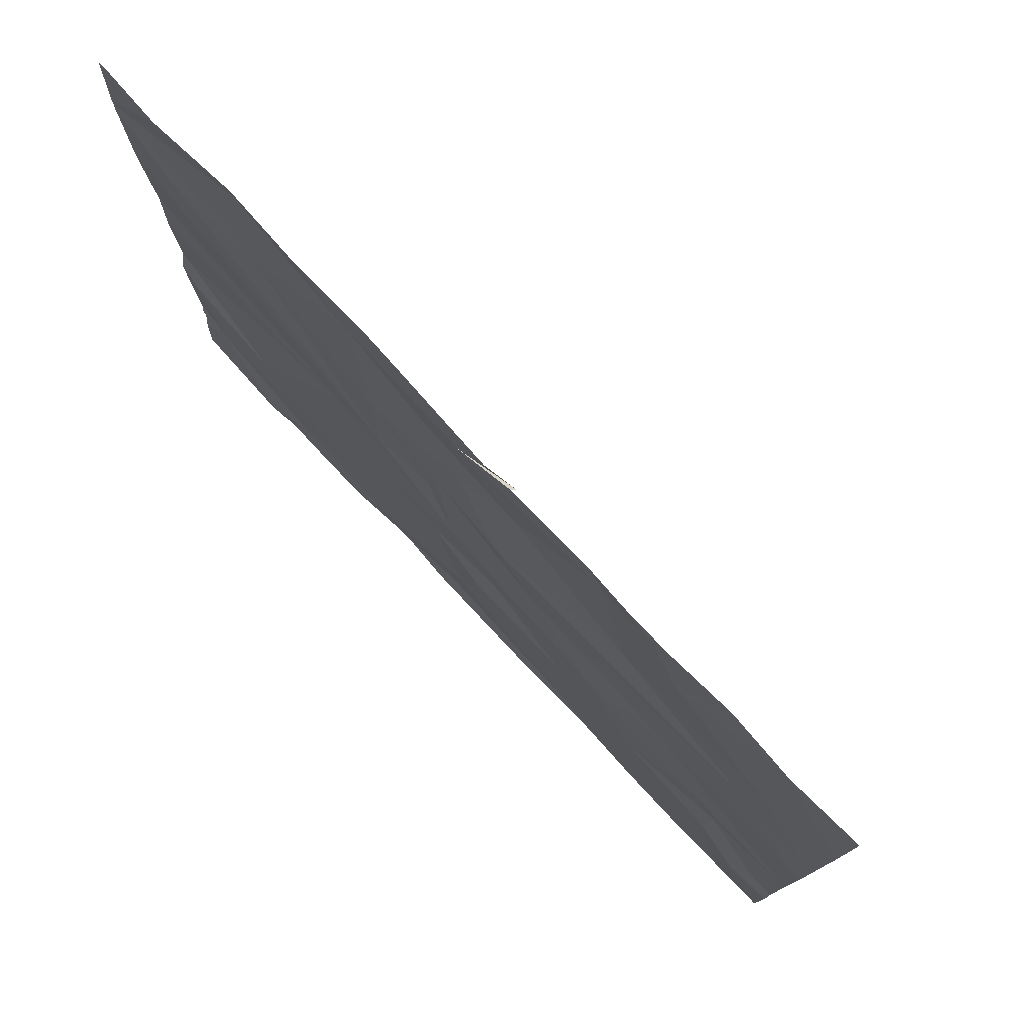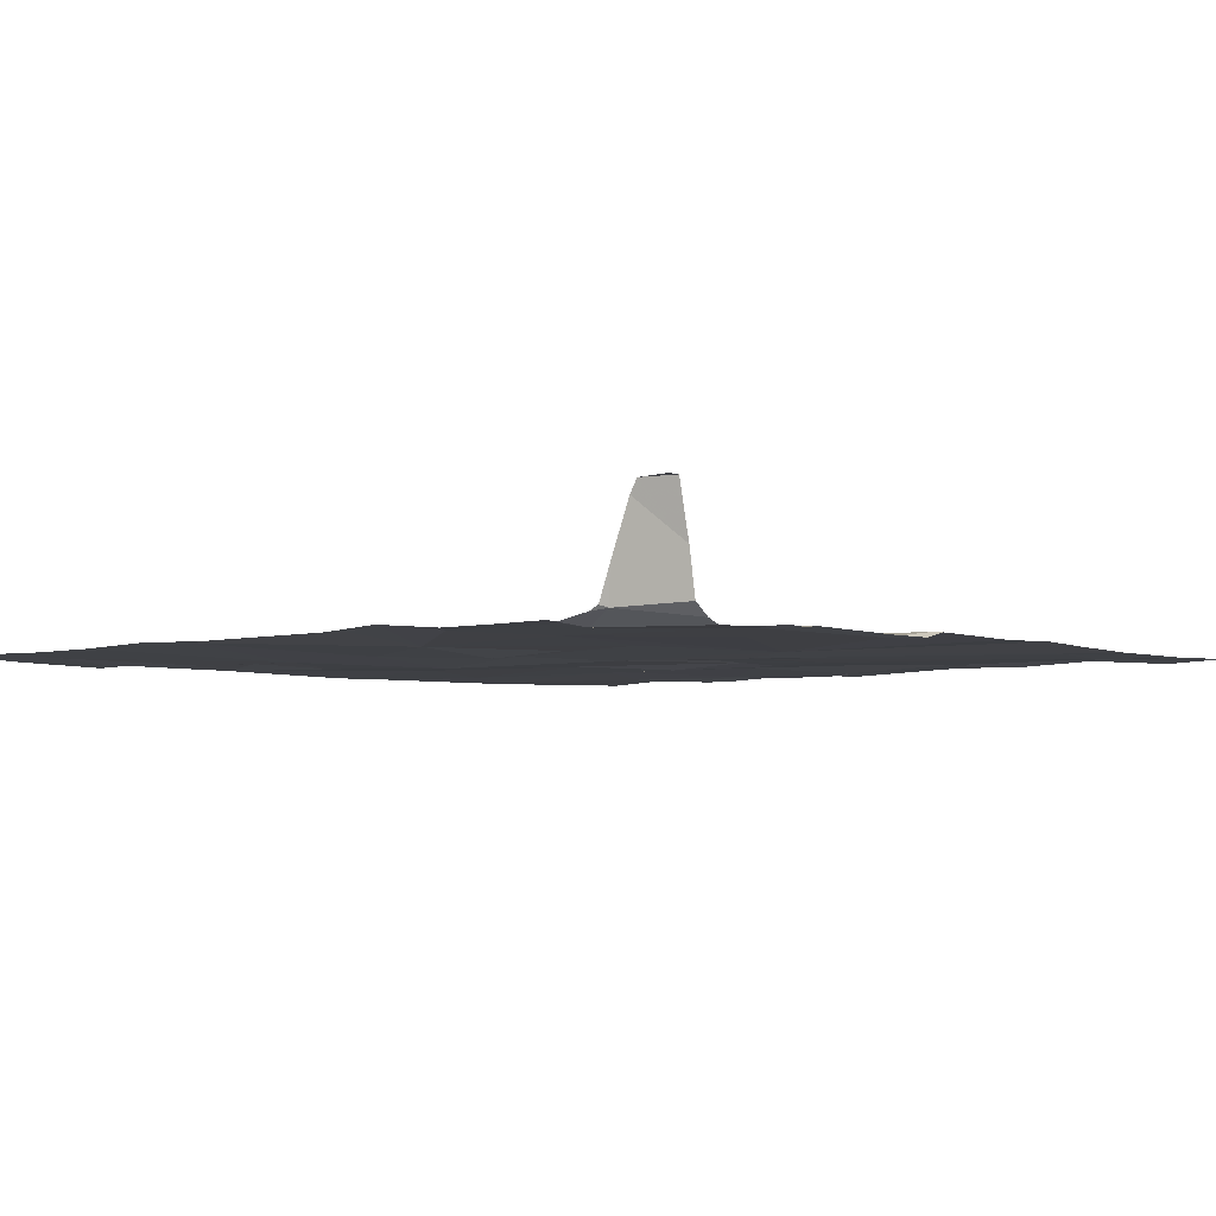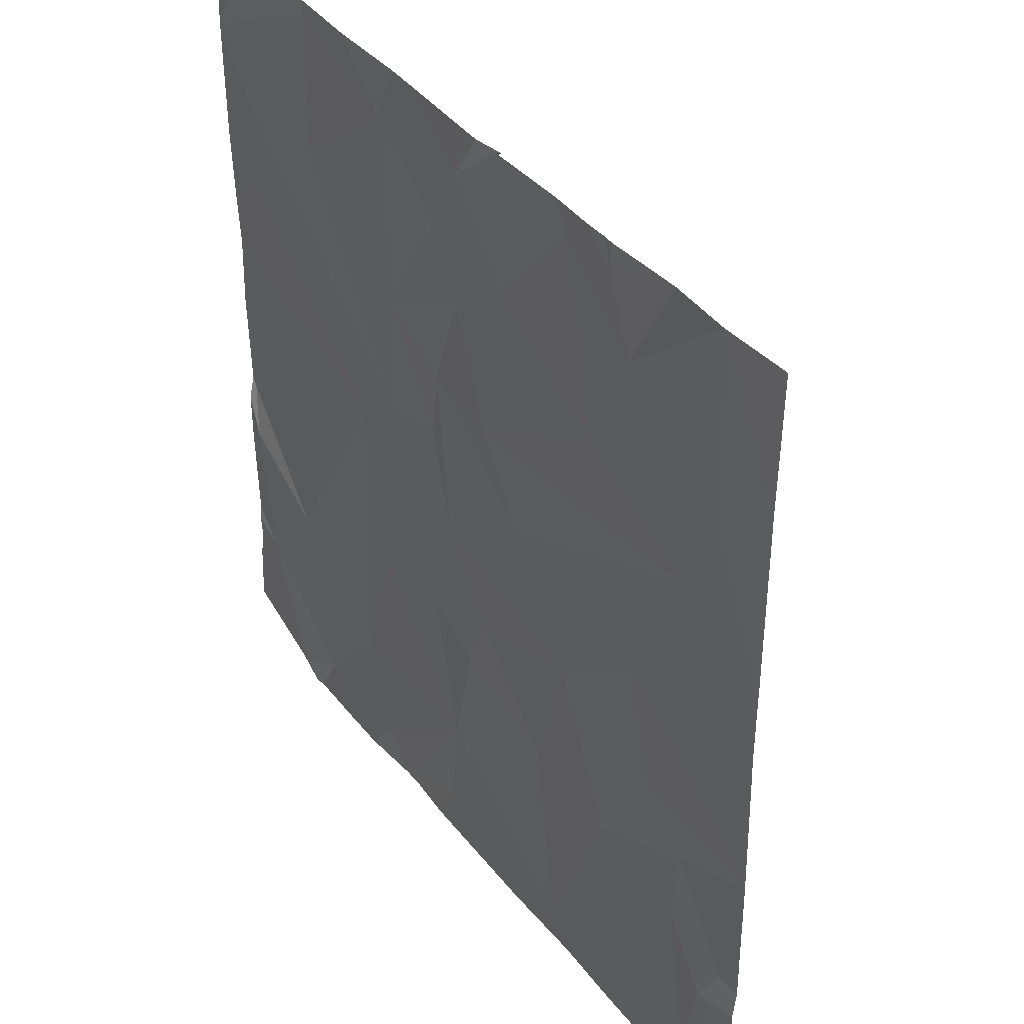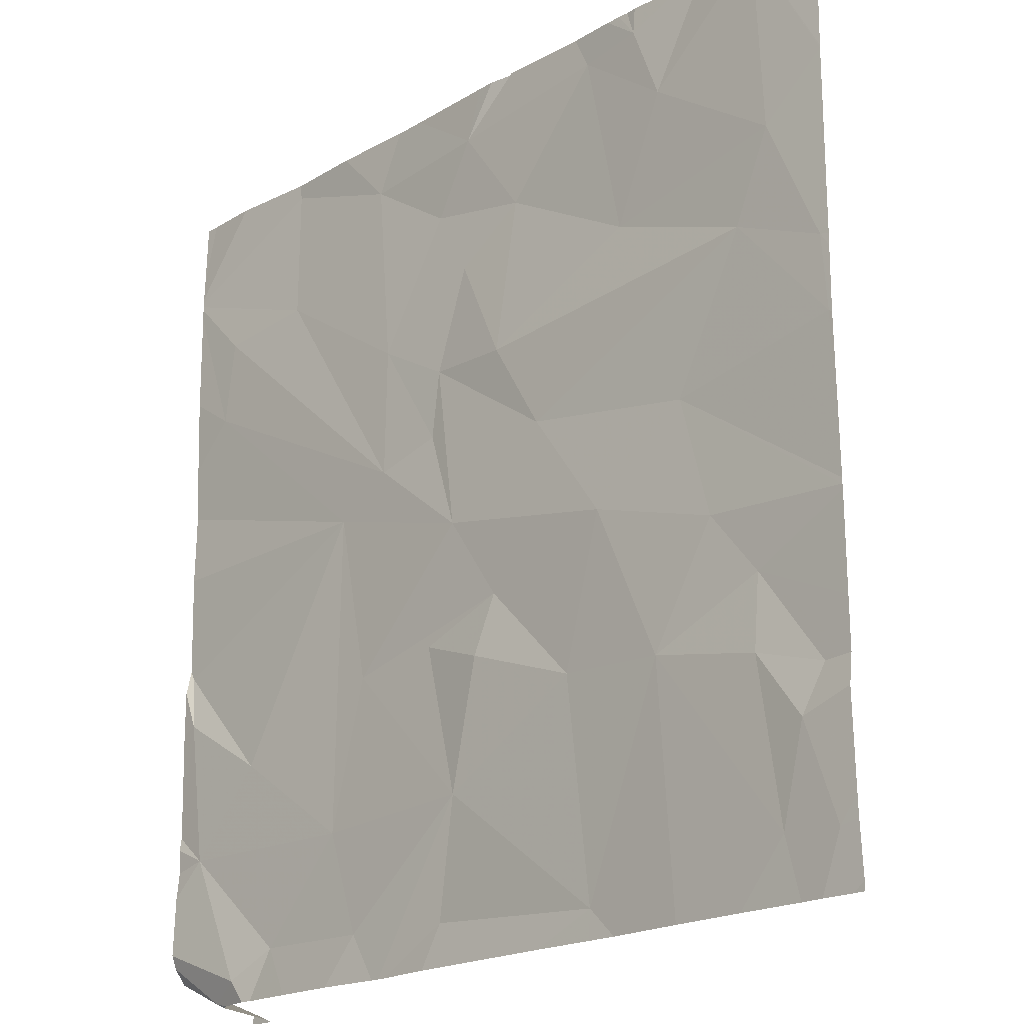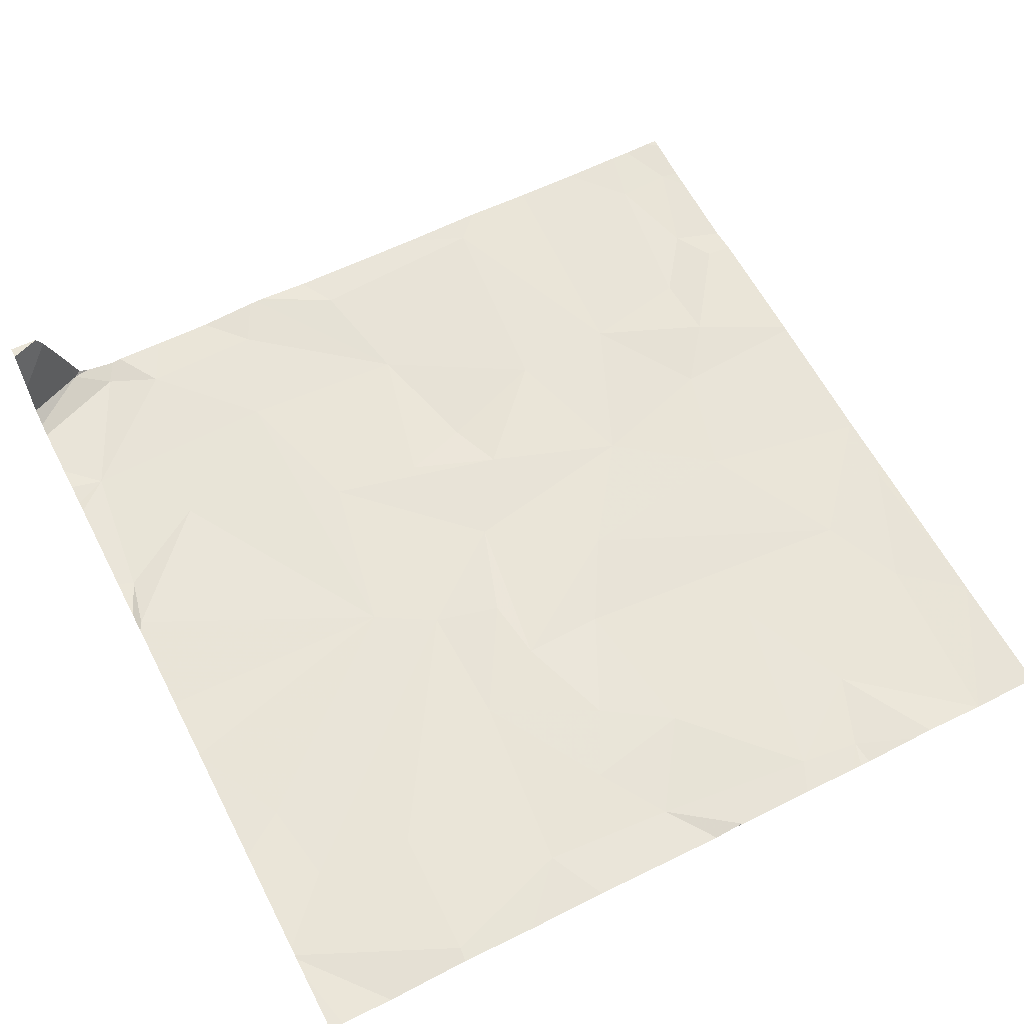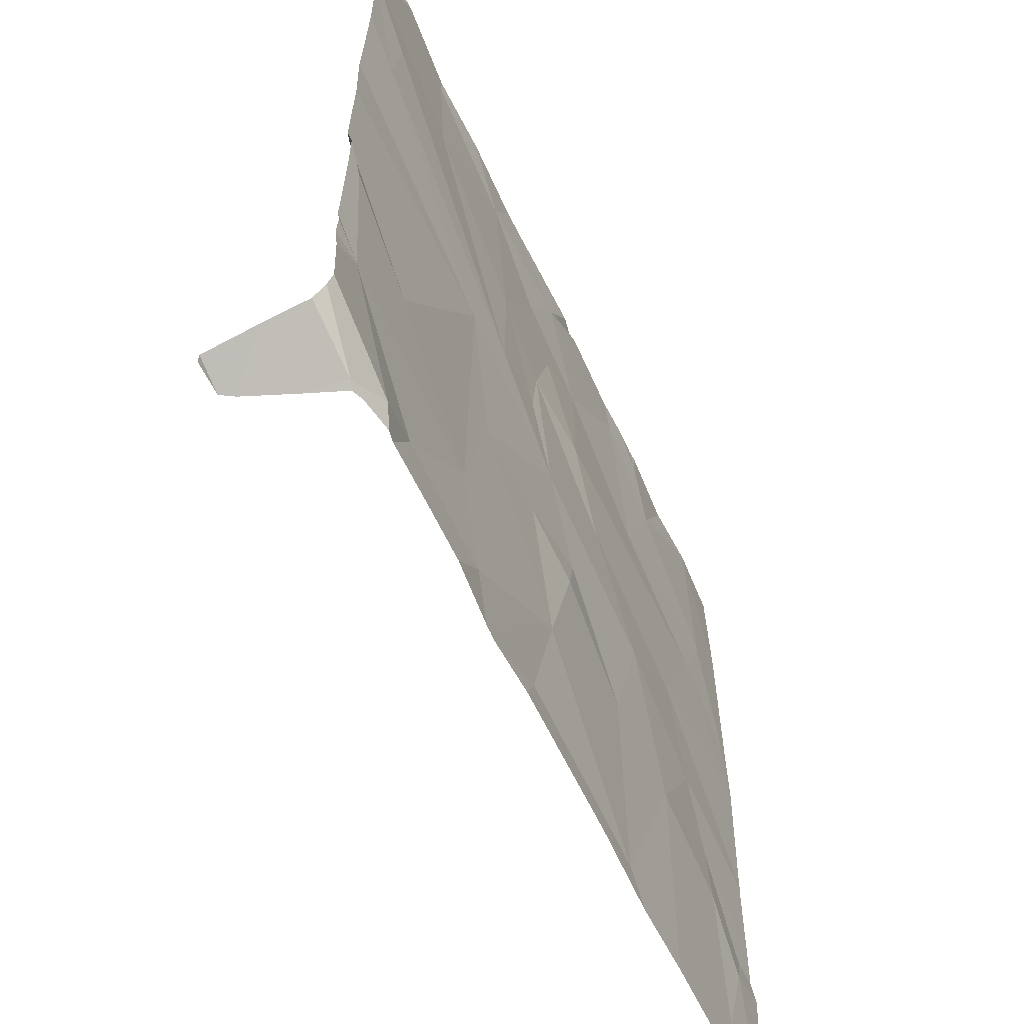
<metadata>
{"format":"obj","ext":"obj","renderer":"f3d","projection":"perspective","resolution":1024,"background":"white","views":[{"elev":78.1,"azim":-133.8,"up":"+Y"},{"elev":-3.9,"azim":40.9,"up":"+Z"},{"elev":38.2,"azim":-124.1,"up":"+Y"},{"elev":-20.0,"azim":-134.7,"up":"+Y"},{"elev":60.4,"azim":152.7,"up":"+Z"},{"elev":-60.4,"azim":114.3,"up":"+Y"}]}
</metadata>
<code>
v -94.38 271.9 490.7
v -92.55 271.9 490.7
v -92.9 271.9 490.7
v -91.87 268.7 490.7
v -91.87 268.8 490.7
v -91.93 271.9 490.7
v -95.37 271.9 490.7
v -92.88 268.1 490.7
v -92.21 268.1 490.7
v -93.4 271.9 490.7
v -93.26 271.9 490.7
v -94.02 271.9 490.7
v -94 271.9 490.7
v -94.39 268.2 490.7
v -93.55 268.2 490.7
v -95.35 268.3 490.7
v -92.16 268.1 490.8
v -92.13 268.1 490.8
v -92.29 268.2 490.7
v -92 268.1 491.2
v -92.51 268.3 490.7
v -92.02 268.7 490.7
v -93.05 268.3 490.7
v -92.91 268.7 490.7
v -93.66 268.7 490.7
v -95.6 268.3 490.7
v -92.35 268.1 490.7
v -94.3 269.1 490.7
v -94.77 269.1 490.7
v -95.47 268.7 490.7
v -93.81 271.9 490.7
v -92.61 268.1 490.7
v -92.36 269.1 490.7
v -93.8 269.3 490.7
v -95.26 269 490.7
v -95.56 268.9 490.7
v -92.39 268.1 490.7
v -91.94 269.4 490.7
v -93.09 269.4 490.7
v -92.94 270.1 490.7
v -93.5 269.4 490.7
v -95.27 269.3 490.7
v -94.49 269.7 490.7
v -95.06 269.6 490.7
v -91.87 268.1 491.2
v -93.89 269.5 490.7
v -92.12 268.1 490.9
v -91.89 269.6 490.7
v -93.66 269.9 490.7
v -94.92 270.1 490.7
v -91.87 268.6 490.7
v -95.67 270.2 490.7
v -92.08 270.8 490.7
v -94.51 268.1 490.7
v -93.21 270.2 490.7
v -93.51 270.3 490.7
v -93.22 270.8 490.7
v -94.15 270.2 490.7
v -93.93 270.6 490.7
v -93.55 270.6 490.7
v -95.24 270.7 490.7
v -95.64 270.5 490.7
v -91.87 268.3 490.7
v -91.87 268.3 490.7
v -95.41 271.1 490.7
v -94.39 268.1 490.7
v -94.12 268.1 490.7
v -92.14 271.2 490.7
v -92.57 271.2 490.7
v -93.14 271.6 490.7
v -93.54 271.4 490.7
v -94.61 270.9 490.7
v -94.01 271.3 490.7
v -93.7 271.1 490.7
v -94.85 271.4 490.7
v -91.87 268.2 490.8
v -93.73 271.7 490.7
v -94.45 271.7 490.7
v -92.56 271.8 490.7
v -94.73 271.8 490.7
v -91.87 268.2 490.9
v -95.68 268.1 490.7
v -95.36 271.9 490.7
v -95.68 268.3 490.7
v -95.68 268.4 490.7
v -95.68 268.8 490.7
v -95.68 268.9 490.7
v -95.68 269.1 490.7
v -95.68 269.5 490.7
v -95.68 269.5 490.7
v -95.68 269.6 490.7
v -95.68 270 490.7
v -95.68 270.2 490.7
v -95.68 270.5 490.7
v -95.68 270.5 490.7
v -95.68 270.6 490.7
v -95.68 271.3 490.7
v -95.68 271.3 490.7
v -95.68 271.2 490.7
v -91.87 268.9 490.7
v -91.87 269.3 490.7
v -91.87 269.5 490.7
v -91.87 269.6 490.7
v -91.87 270.1 490.7
v -91.87 270.4 490.7
v -91.87 270.6 490.7
v -91.87 271.4 490.7
v -91.87 271.5 490.7
v -91.87 271 490.7
v -91.87 271.5 490.7
v -91.87 271.6 490.7
v -91.87 271.5 490.7
v -91.87 271.5 490.7
v -93.15 268.1 490.7
v -93.19 268.1 490.7
v -93.47 268.1 490.7
v -93.23 268.1 490.7
v -95.13 268.1 490.7
v -95.41 268.1 490.7
v -95.5 268.1 490.7
v -94.83 268.1 490.7
v -91.87 268.1 491.2
v -95.63 268.1 490.7
v -95.68 268.1 490.7
v -92.03 268.1 491.1
v -93.88 271.9 490.7
v -94.58 271.9 490.7
v -95.08 271.9 490.7
v -94.99 271.9 490.7
v -94.65 271.9 490.7
v -94.69 271.9 490.7
v -94.74 271.9 490.7
v -95.37 271.9 490.7
v -95.37 271.9 490.7
v -95.68 271.9 490.7
v -92.17 271.9 490.7
v -91.94 271.9 490.7
v -91.87 271.9 490.7
f 130 80 127
f 104 40 103
f 81 18 47
f 64 18 63
f 119 16 26
f 22 19 64
f 129 80 132
f 18 19 27
f 22 21 19
f 128 75 80
f 21 23 8
f 127 80 1
f 27 21 37
f 24 23 21
f 114 25 115
f 126 77 31
f 15 14 67
f 25 14 15
f 119 26 120
f 82 26 84
f 118 16 119
f 21 22 24
f 23 24 25
f 22 33 24
f 115 15 117
f 29 16 118
f 54 29 121
f 16 30 26
f 12 77 126
f 25 34 28
f 28 14 25
f 14 28 29
f 29 35 16
f 35 30 16
f 85 30 86
f 86 36 87
f 117 15 116
f 38 22 100
f 116 15 67
f 25 24 39
f 39 41 25
f 33 40 24
f 41 34 25
f 44 42 29
f 29 28 43
f 35 29 42
f 43 44 29
f 87 42 88
f 35 42 36
f 36 30 35
f 33 22 38
f 40 39 24
f 28 34 46
f 103 48 102
f 40 33 48
f 38 48 33
f 48 38 102
f 40 49 39
f 49 43 46
f 46 34 41
f 41 39 46
f 49 46 39
f 43 28 46
f 44 43 50
f 89 44 90
f 90 50 91
f 40 48 103
f 49 40 55
f 115 25 15
f 53 40 105
f 11 70 3
f 55 40 53
f 56 55 57
f 60 56 57
f 58 49 60
f 49 56 60
f 59 58 60
f 55 56 49
f 58 43 49
f 61 50 58
f 43 58 50
f 52 50 61
f 91 52 92
f 61 62 52
f 102 38 101
f 93 62 94
f 53 68 55
f 59 72 61
f 58 59 61
f 114 23 25
f 62 61 65
f 68 53 107
f 71 57 70
f 69 57 55
f 68 69 55
f 70 57 69
f 74 57 71
f 74 71 73
f 73 59 74
f 59 60 74
f 73 72 59
f 57 74 60
f 75 65 72
f 65 61 72
f 98 97 133
f 62 65 97
f 101 38 100
f 10 77 70
f 78 72 73
f 75 72 78
f 7 75 83
f 69 68 108
f 37 21 32
f 70 69 79
f 79 69 112
f 3 79 2
f 110 79 113
f 1 77 13
f 71 70 77
f 73 77 78
f 10 70 11
f 77 73 71
f 80 78 1
f 128 80 129
f 78 80 75
f 100 22 5
f 120 82 123
f 5 22 4
f 84 26 85
f 32 21 8
f 85 26 30
f 8 23 114
f 86 30 36
f 4 22 51
f 87 36 42
f 31 77 10
f 88 42 89
f 13 77 12
f 89 42 44
f 90 44 50
f 9 18 27
f 91 50 52
f 92 52 93
f 51 22 64
f 63 18 76
f 93 52 62
f 94 62 95
f 27 19 21
f 95 62 96
f 64 19 18
f 96 62 99
f 97 65 7
f 20 45 81
f 76 18 81
f 99 62 97
f 20 81 125
f 1 78 77
f 17 18 9
f 2 79 110
f 105 40 104
f 106 53 105
f 47 18 17
f 107 53 109
f 108 68 107
f 54 14 29
f 109 53 106
f 66 14 54
f 2 110 136
f 110 111 6
f 3 70 79
f 112 69 108
f 6 111 138
f 113 79 112
f 67 14 66
f 120 26 82
f 121 29 118
f 83 75 128
f 122 45 20
f 123 82 124
f 7 65 75
f 125 81 47
f 131 80 130
f 132 80 131
f 133 97 7
f 134 98 133
f 135 98 134
f 136 110 137
f 137 110 6

</code>
